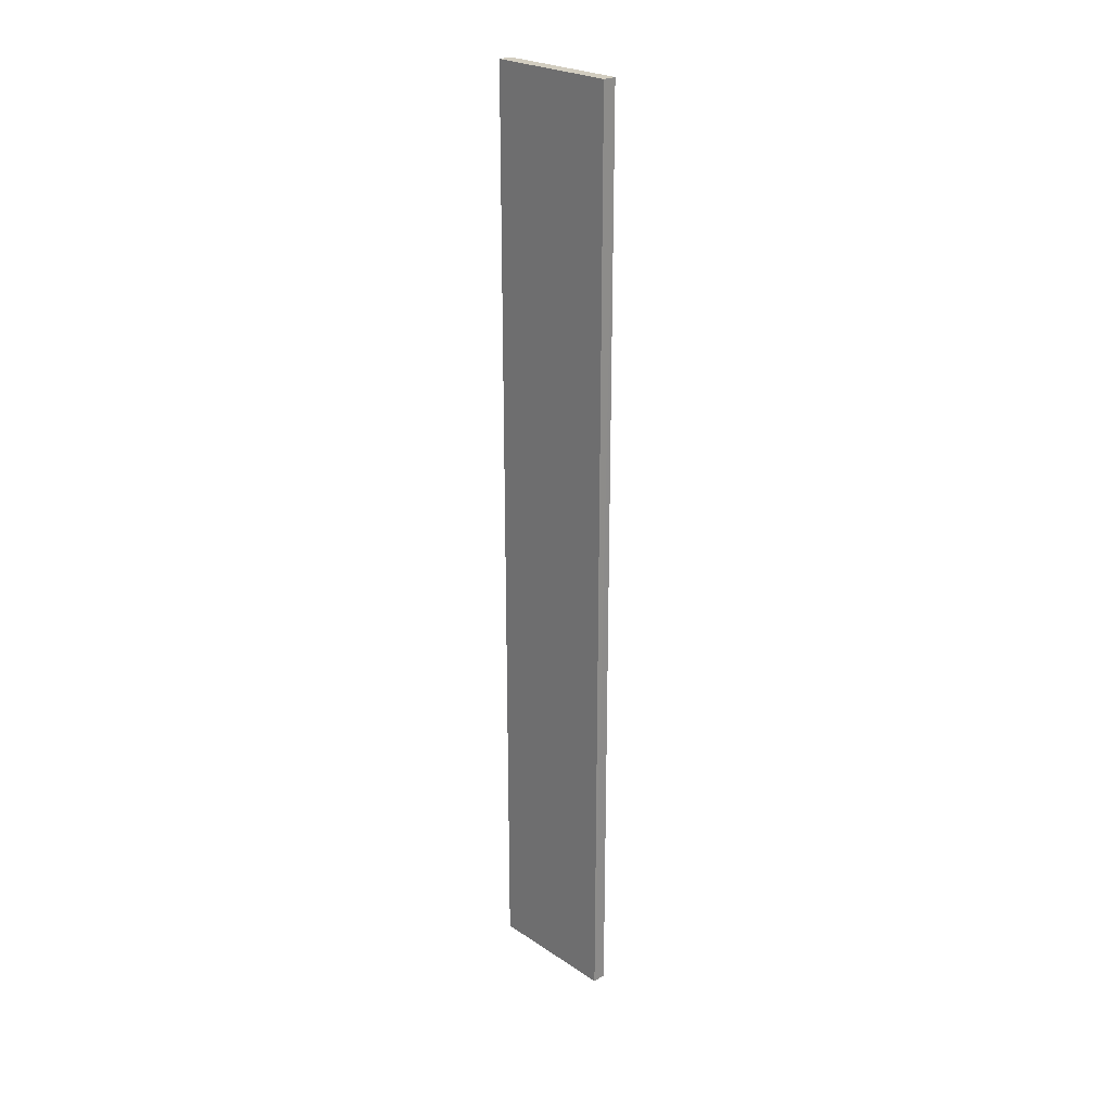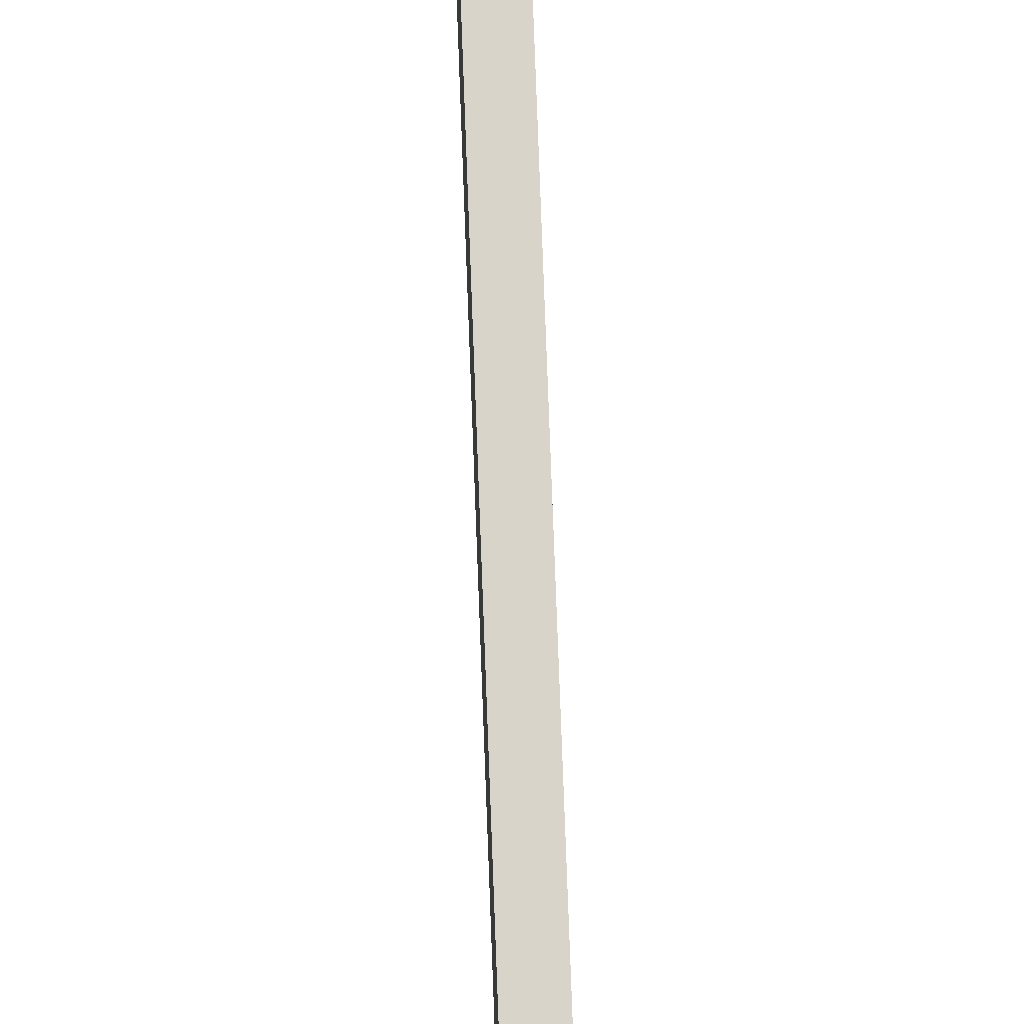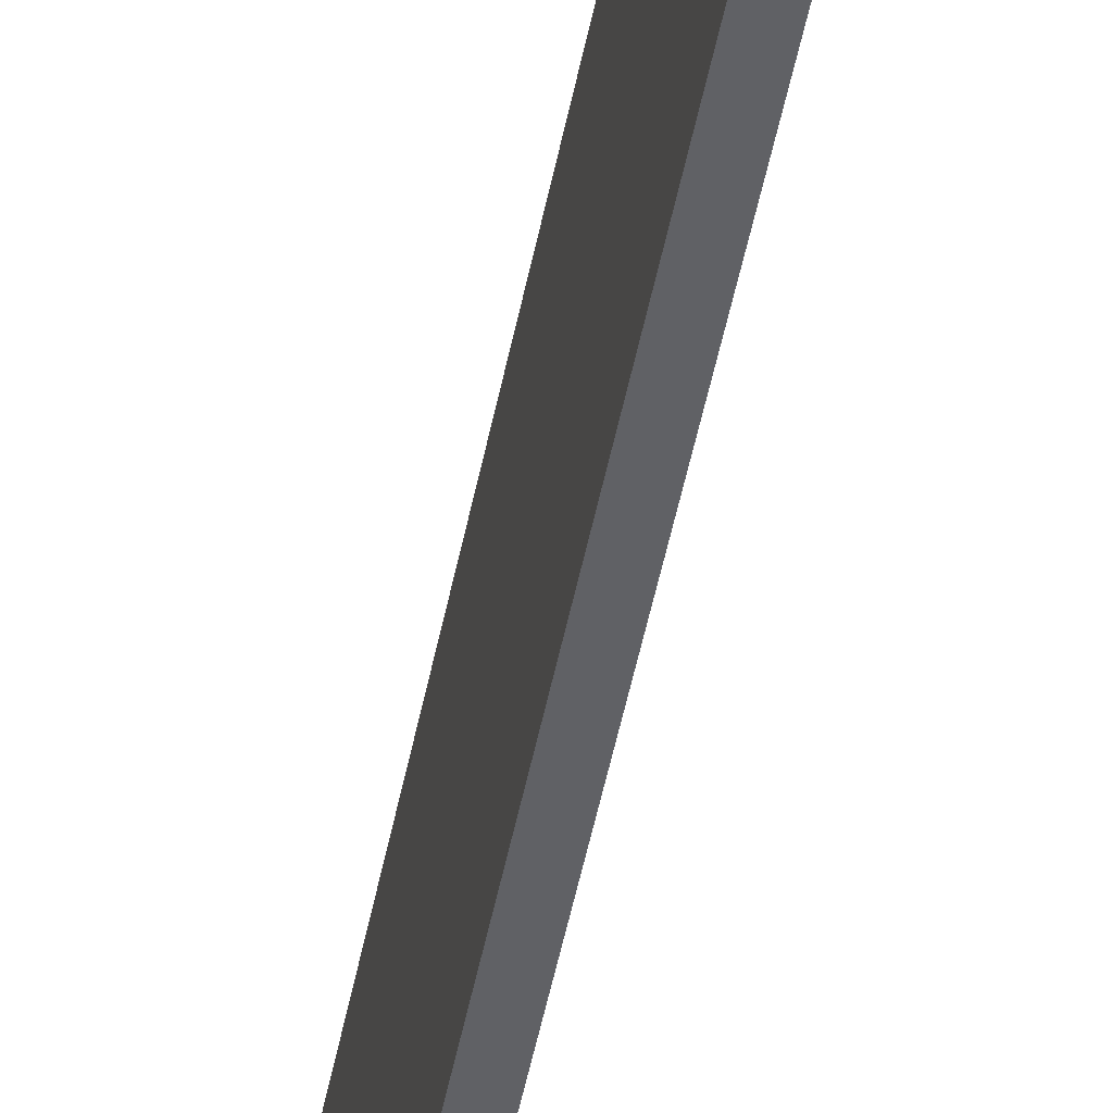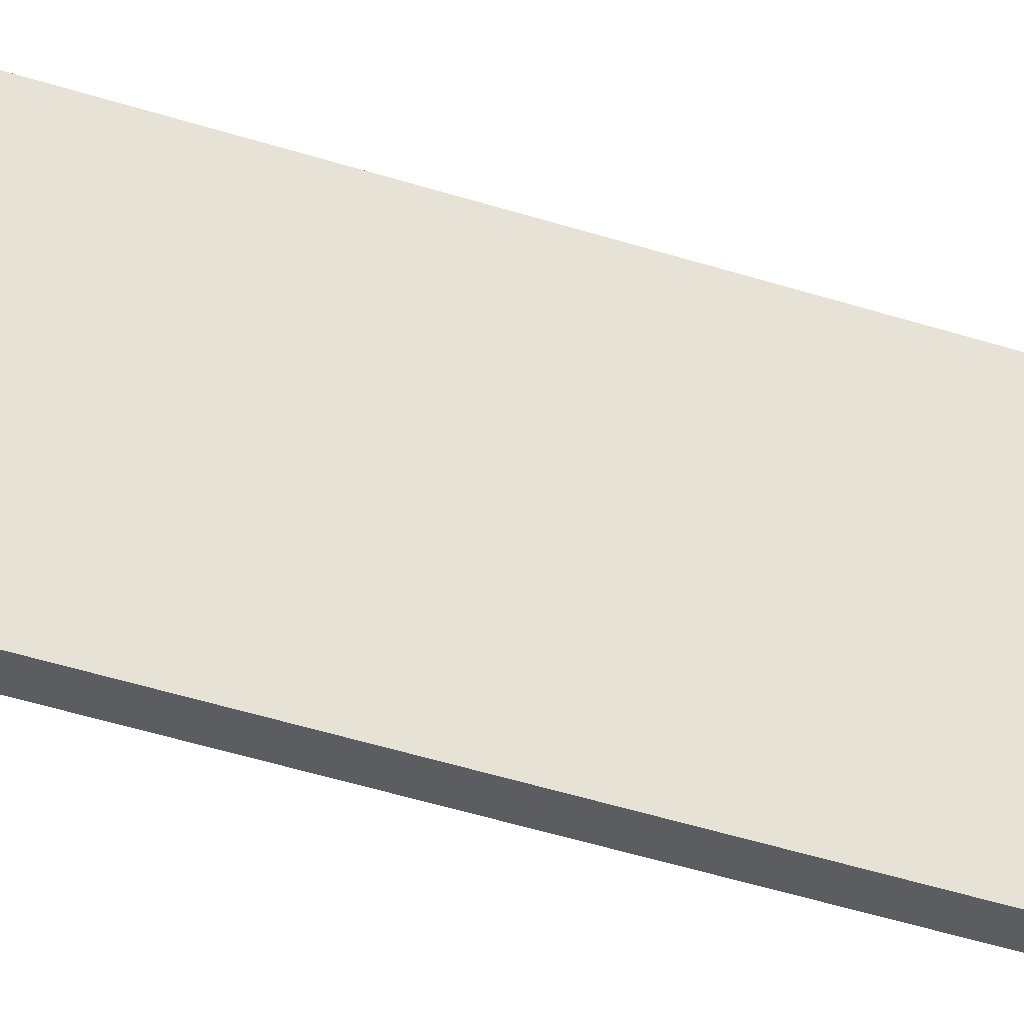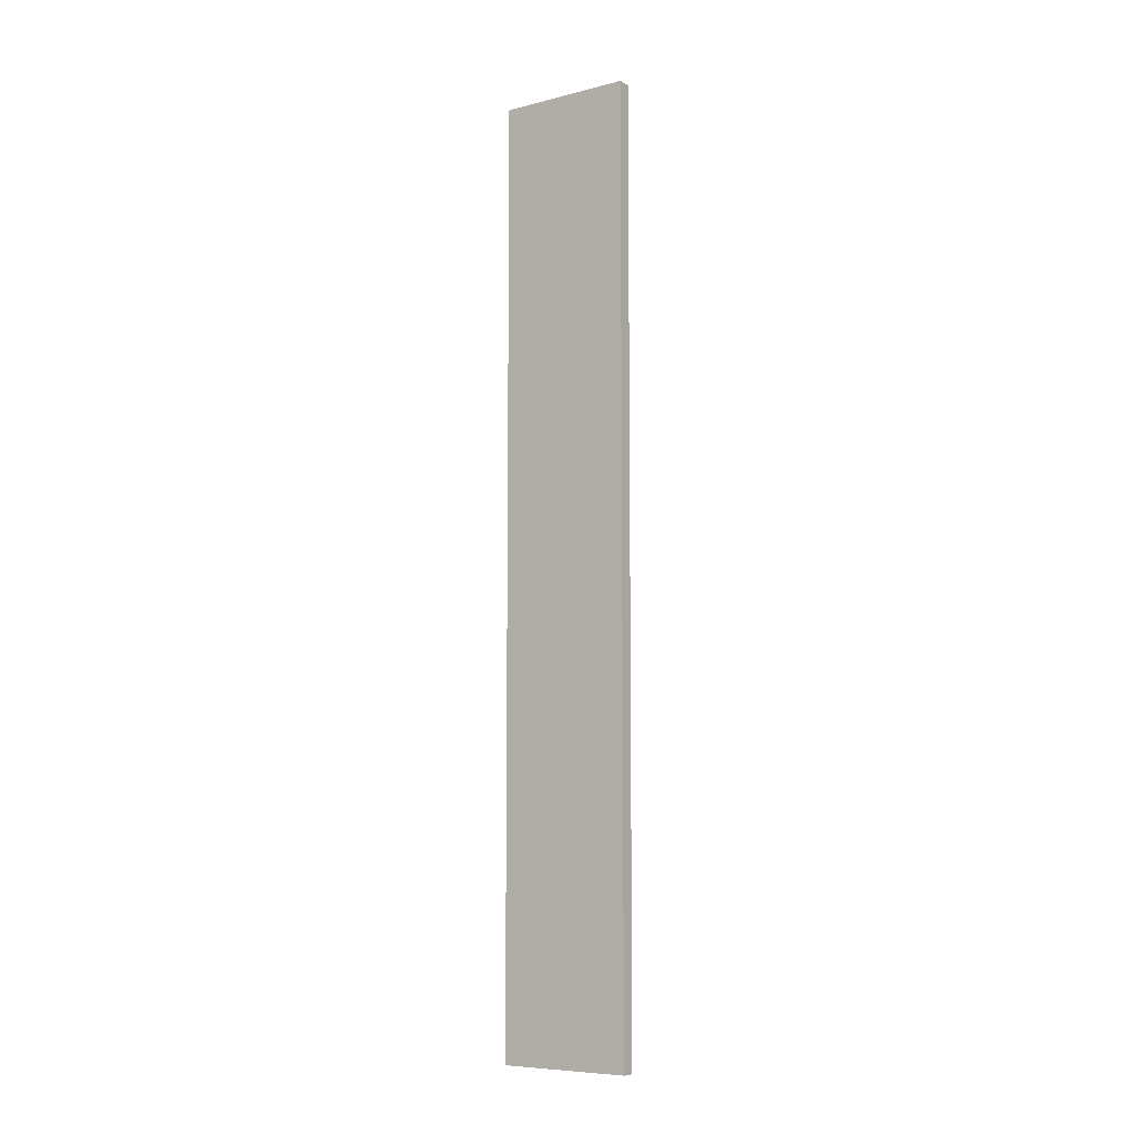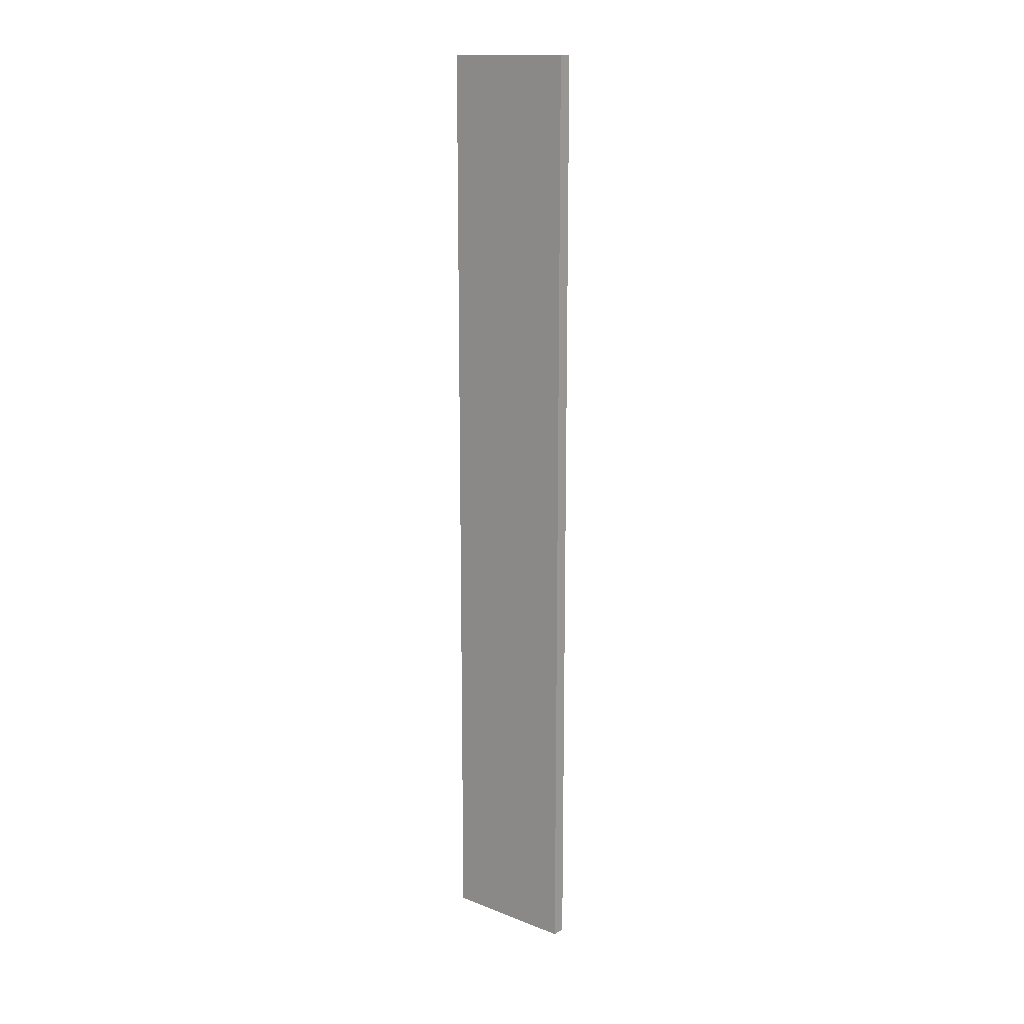
<metadata>
{"format":"obj","ext":"obj","renderer":"f3d","projection":"perspective","resolution":1024,"background":"white","views":[{"elev":24.6,"azim":137.1,"up":"+Y"},{"elev":75.4,"azim":-2.1,"up":"+Z"},{"elev":-48.5,"azim":169.2,"up":"+Z"},{"elev":-36.0,"azim":65.8,"up":"+Z"},{"elev":-7.6,"azim":-55.0,"up":"+Y"},{"elev":14.7,"azim":-50.3,"up":"+Y"}]}
</metadata>
<code>
o 7902
v 2224 1874 6.461
v 2224 1874 6.461
v 2224 1875 6.461
v 2224 1874 6.361
v 2224 1874 6.361
v 2224 1874 6.361
v 2224 1874 6.461
v 2224 1875 6.461
v 2224 1875 6.461
v 2224 1875 6.361
v 2224 1875 6.461
v 2224 1874 6.361
v 2224 1875 6.361
v 2224 1874 6.361
v 2224 1875 6.361
v 2224 1875 6.361
v 2224 1874 6.461
v 2224 1874 6.361
v 2224 1875 6.461
v 2224 1875 6.361
v 2224 1875 6.361
v 2224 1874 6.461
v 2224 1874 6.361
v 2224 1875 6.361
v 2224 1875 6.461
v 2224 1875 6.461
v 2224 1875 6.361
v 2224 1875 6.461
v 2224 1874 6.461
f 1 2 3
f 1 4 5
f 6 2 7
f 8 9 7
f 10 7 11
f 12 13 14
f 14 15 16
f 17 15 18
f 19 20 21
f 22 23 20
f 24 25 26
f 27 28 29

</code>
